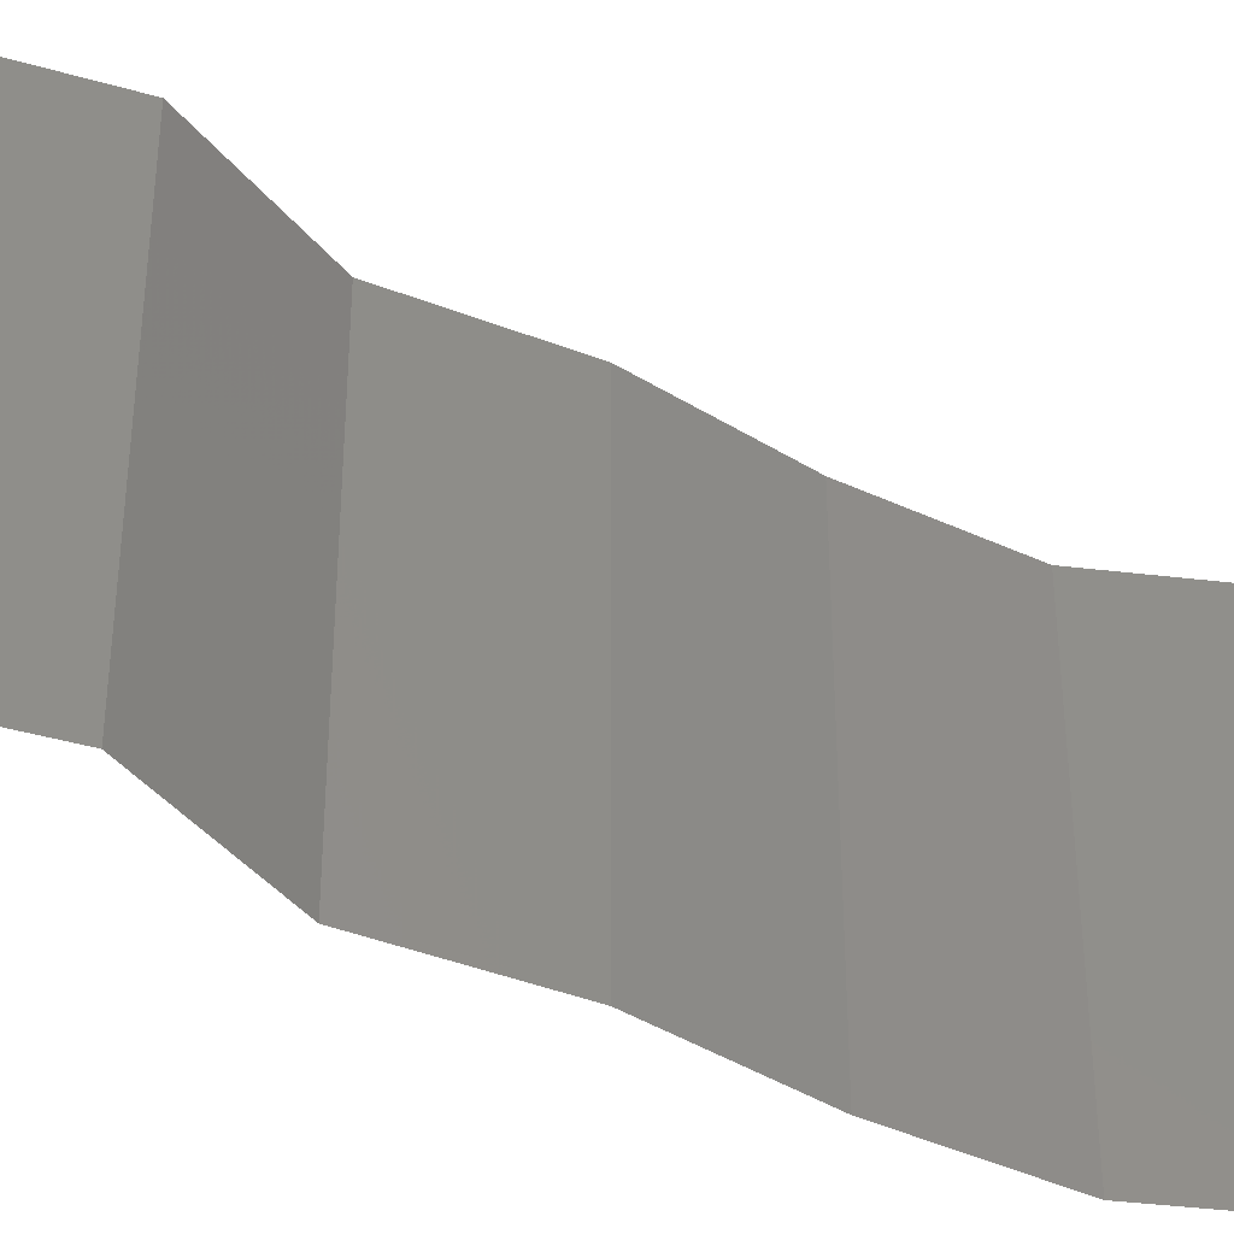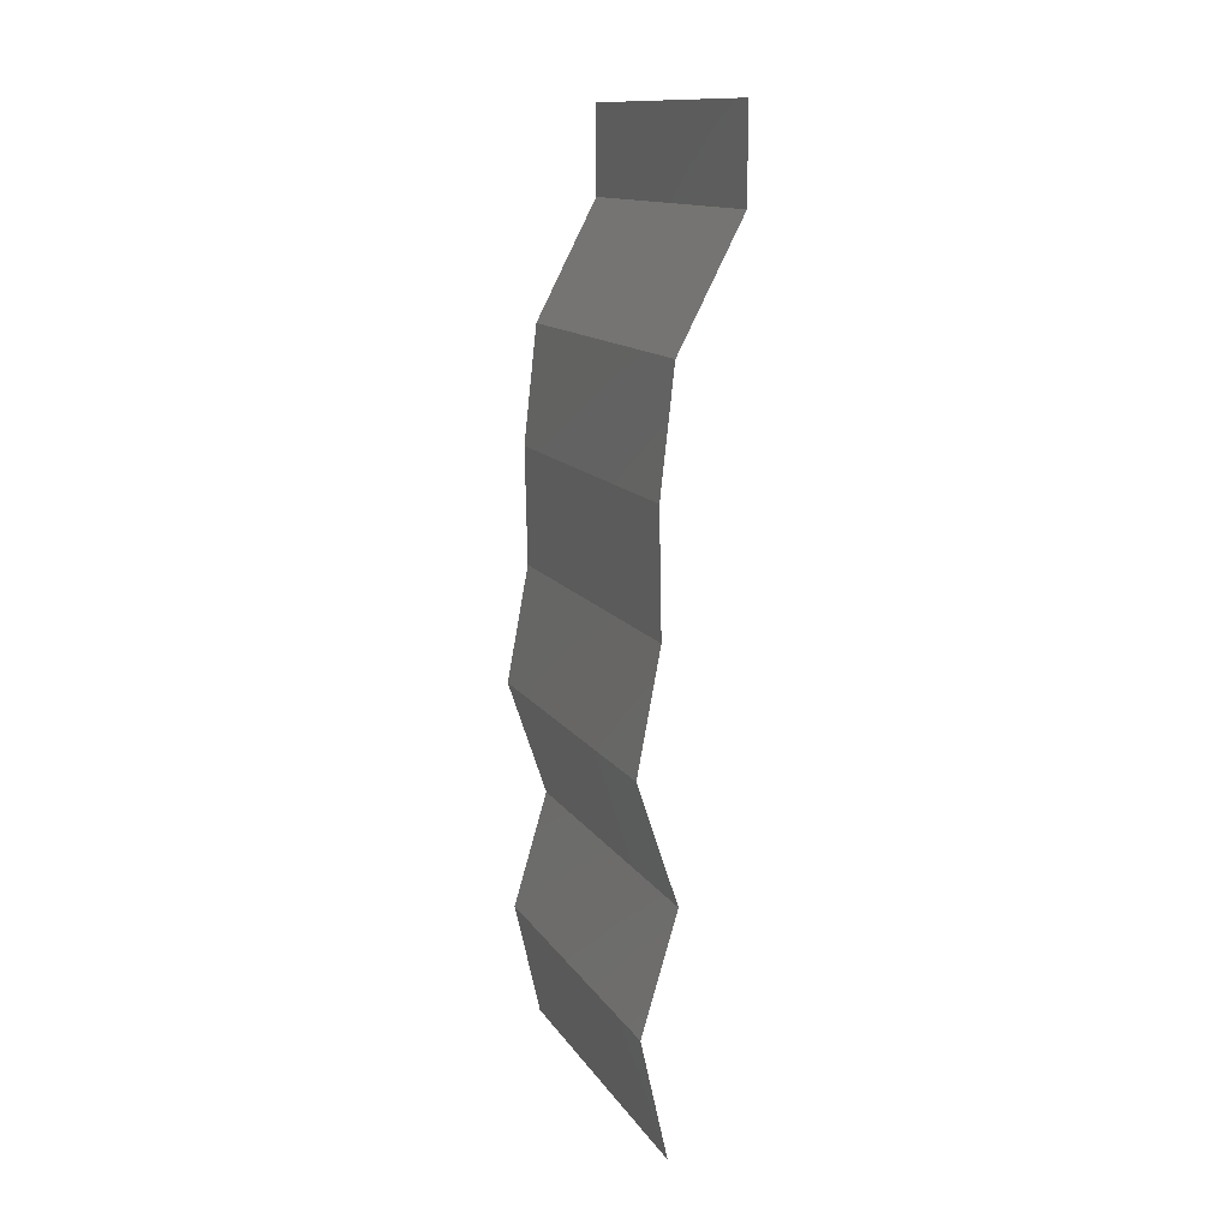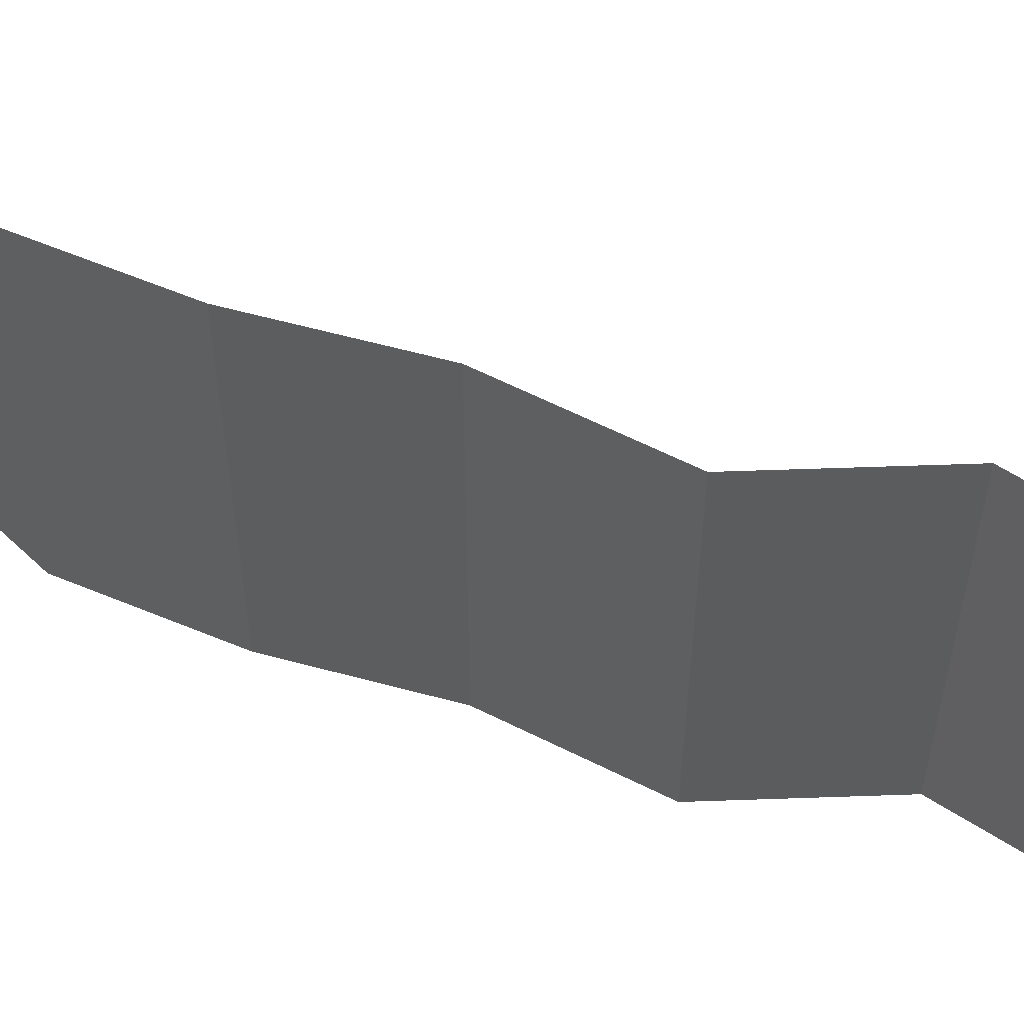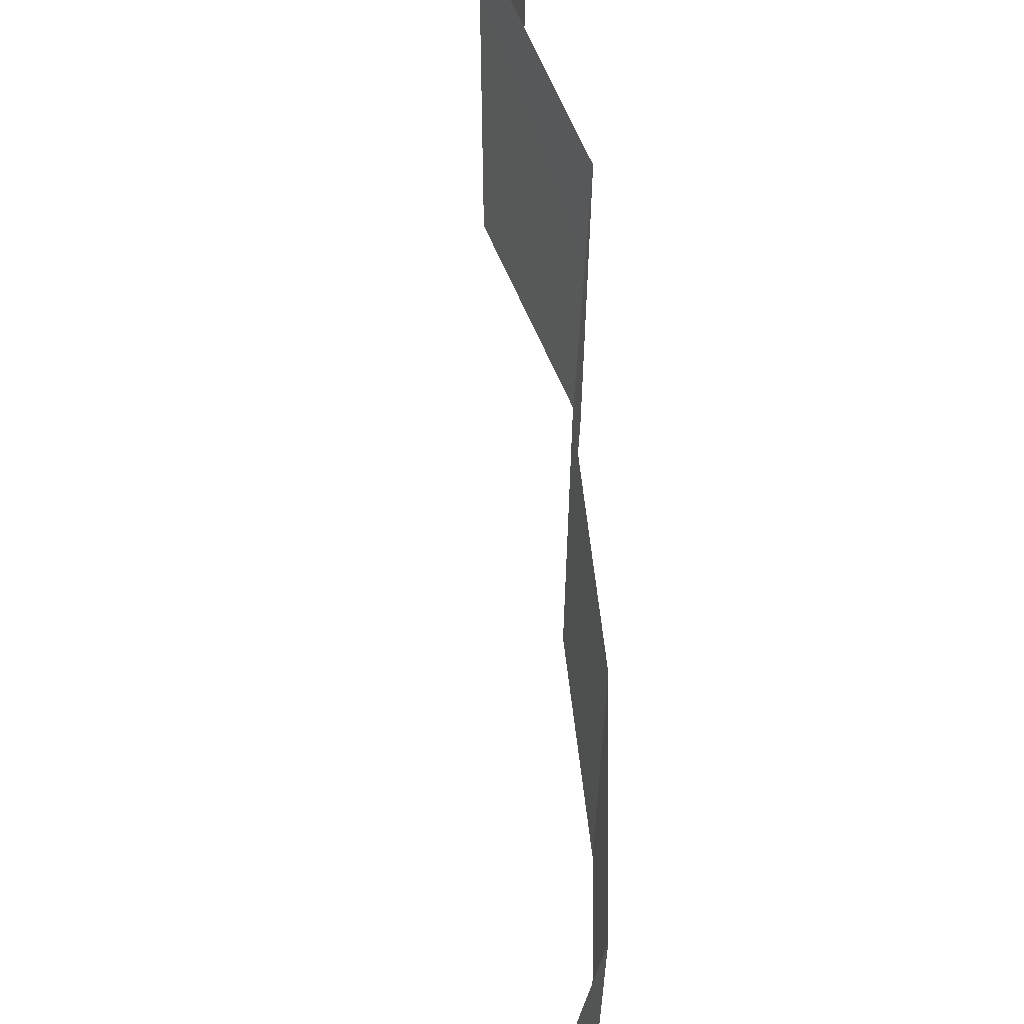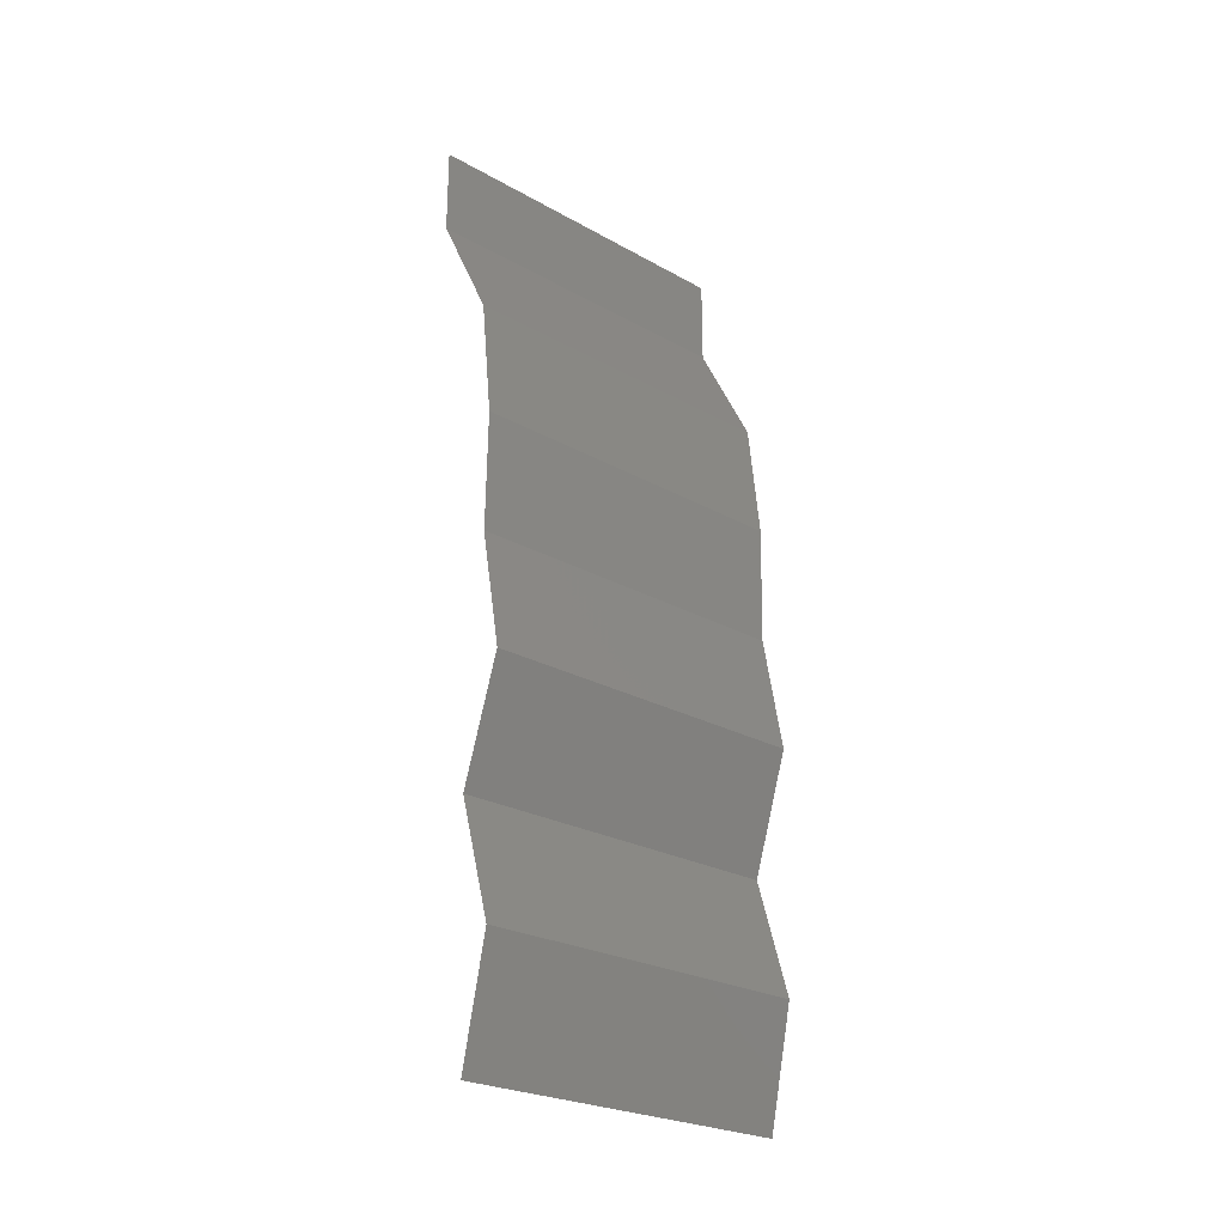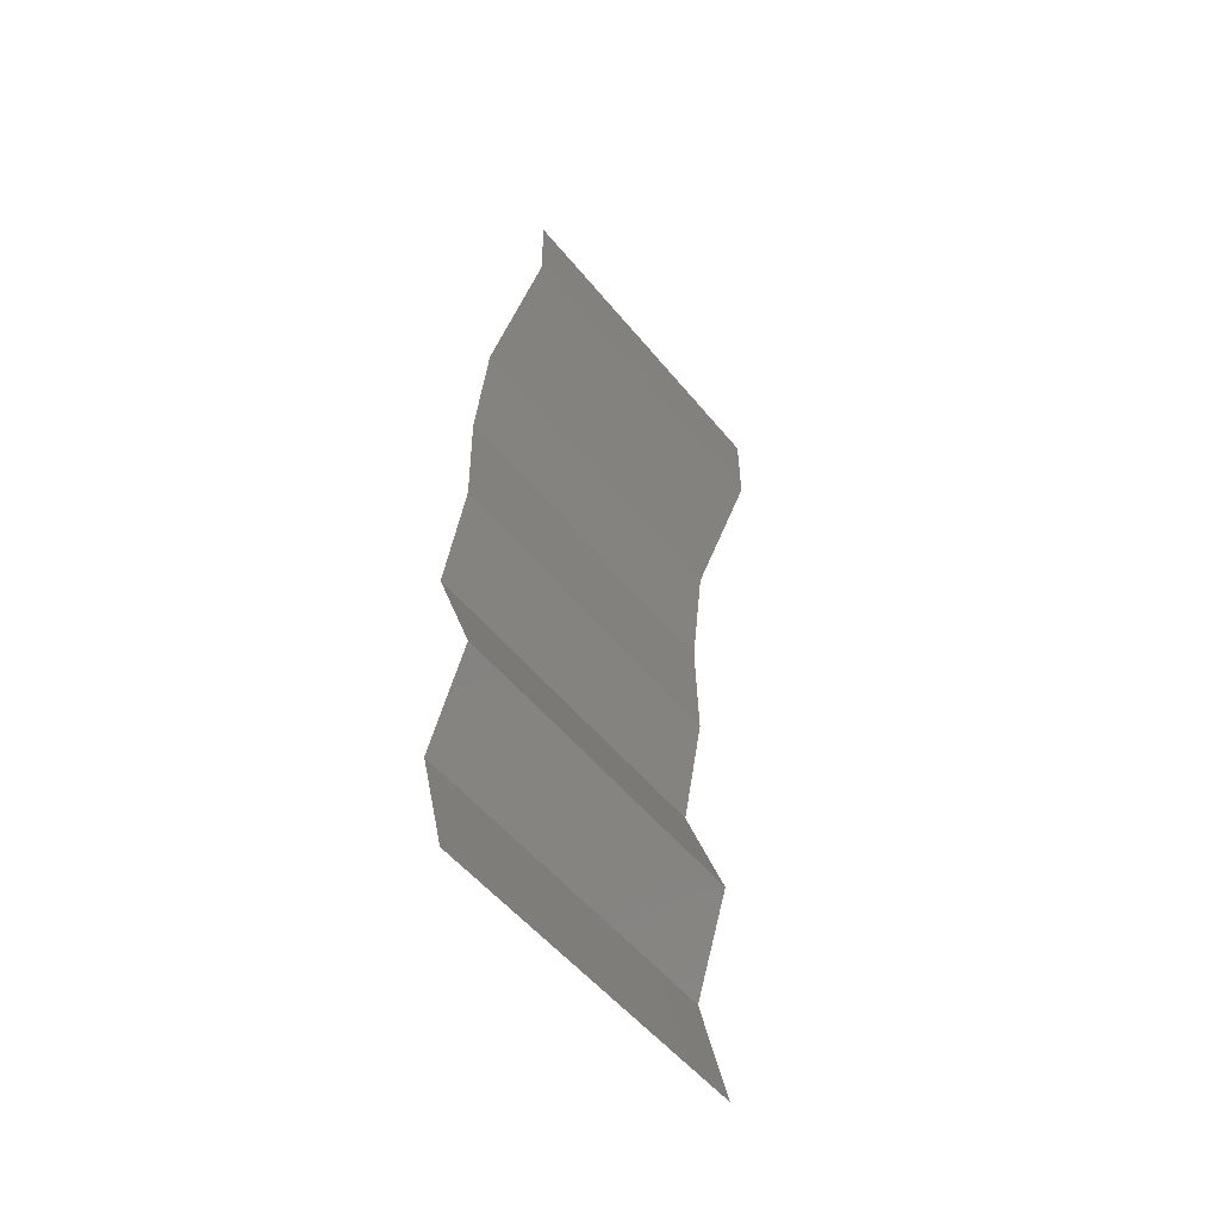
<metadata>
{"format":"stl","ext":"stl","renderer":"f3d","projection":"perspective","resolution":1024,"background":"white","views":[{"elev":-41.6,"azim":54.2,"up":"+Z"},{"elev":13.2,"azim":-21.2,"up":"+Y"},{"elev":61.2,"azim":-73.5,"up":"+Z"},{"elev":71.6,"azim":174.0,"up":"+Z"},{"elev":-25.2,"azim":-132.1,"up":"+Y"},{"elev":-54.1,"azim":38.5,"up":"+Y"}]}
</metadata>
<code>
# stl→obj: 43 verts, 64 faces
v 0.04 0.06 0
v 0.04 0.05745 0.005
v 0.04 0.05491 0
v 0.04 0.05491 0.02
v 0.04 0.05745 0.015
v 0.04 0.06 0.02
v 0.04 0.06 0.01
v 0.04 0.05491 0.01
v 0.03641 0.04804 0
v 0.0382 0.05148 0.005
v 0.03641 0.04804 0.01
v 0.0382 0.05148 0.015
v 0.03641 0.04804 0.02
v 0.03602 0.04461 0.015
v 0.03564 0.04118 0.01
v 0.03602 0.04461 0.005
v 0.03564 0.04118 0.02
v 0.03564 0.04118 0
v 0.0357 0.03775 0.005
v 0.03577 0.03432 0
v 0.0357 0.03775 0.015
v 0.03577 0.03432 0.01
v 0.03577 0.03432 0.02
v 0.03448 0.02745 0.01
v 0.03513 0.03089 0.005
v 0.03513 0.03089 0.015
v 0.03448 0.02745 0
v 0.03448 0.02745 0.02
v 0.03563 0.02402 0.005
v 0.03678 0.02059 0
v 0.03563 0.02402 0.015
v 0.03678 0.02059 0.01
v 0.03678 0.02059 0.02
v 0.03576 0.01716 0.015
v 0.03474 0.01373 0.01
v 0.03576 0.01716 0.005
v 0.03474 0.01373 0
v 0.03474 0.01373 0.02
v 0.03627 0.006863 0.01
v 0.03551 0.0103 0.005
v 0.03551 0.0103 0.015
v 0.03627 0.006863 0
v 0.03627 0.006863 0.02
f 1 2 3
f 4 5 6
f 7 5 8
f 8 2 7
f 7 2 1
f 6 5 7
f 3 2 8
f 8 5 4
f 9 10 11
f 4 12 8
f 11 12 13
f 8 10 3
f 3 10 9
f 8 12 11
f 11 10 8
f 13 12 4
f 11 14 15
f 15 16 11
f 17 14 13
f 9 16 18
f 11 16 9
f 13 14 11
f 18 16 15
f 15 14 17
f 18 19 20
f 15 21 22
f 23 21 17
f 22 19 15
f 15 19 18
f 17 21 15
f 20 19 22
f 22 21 23
f 24 25 22
f 22 26 24
f 20 25 27
f 28 26 23
f 22 25 20
f 23 26 22
f 27 25 24
f 24 26 28
f 27 29 30
f 24 31 32
f 33 31 28
f 32 29 24
f 24 29 27
f 28 31 24
f 30 29 32
f 32 31 33
f 32 34 35
f 30 36 37
f 38 34 33
f 35 36 32
f 32 36 30
f 33 34 32
f 37 36 35
f 35 34 38
f 39 40 35
f 35 41 39
f 37 40 42
f 43 41 38
f 35 40 37
f 38 41 35
f 42 40 39
f 39 41 43

</code>
